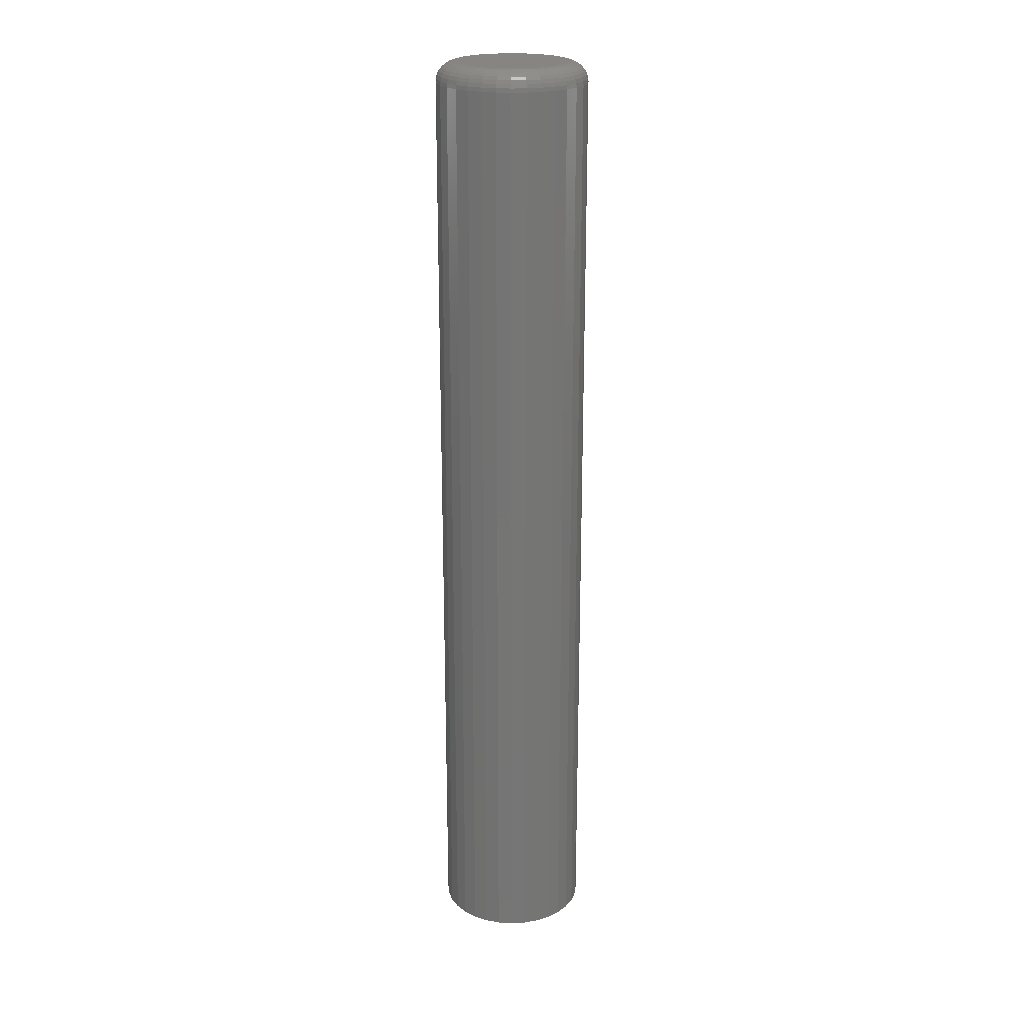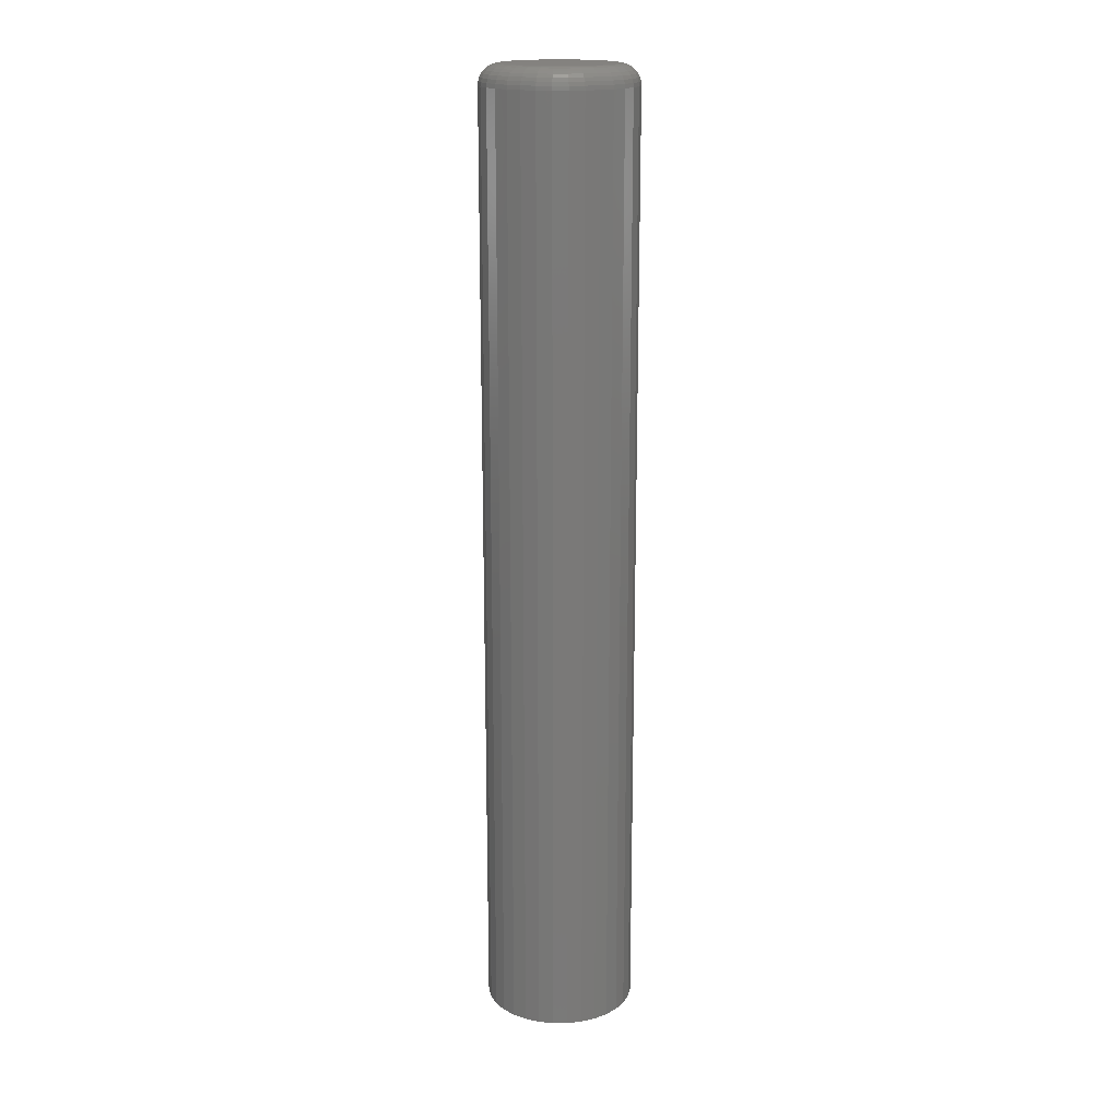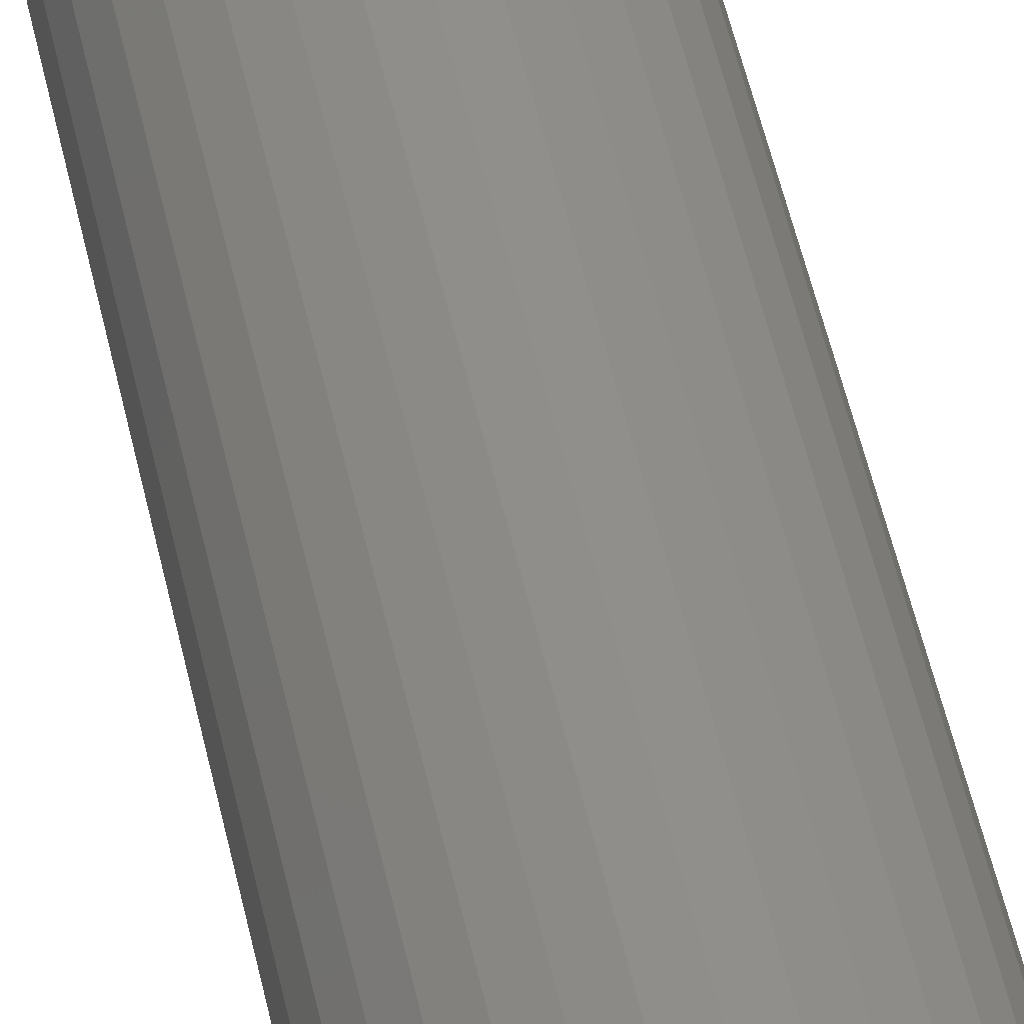
<metadata>
{"format":"stl","ext":"stl","renderer":"f3d","projection":"perspective","resolution":1024,"background":"white","views":[{"elev":21.9,"azim":-179.5,"up":"+Y"},{"elev":17.7,"azim":106.2,"up":"+Y"},{"elev":48.8,"azim":-11.7,"up":"+Z"}]}
</metadata>
<code>
# stl→obj: 320 verts, 636 faces
v -0.01997 0.75 0.04027
v -0.01179 0.75 0.04275
v -0.003289 0.75 0.04359
v 0.005214 0.75 0.04275
v 0.01339 0.75 0.04027
v -0.0275 0.75 0.03624
v 0.02093 0.75 0.03624
v -0.03411 0.75 0.03082
v 0.02753 0.75 0.03082
v -0.03953 0.75 0.02421
v 0.03295 0.75 0.02421
v -0.04356 0.75 0.01668
v 0.03698 0.75 0.01668
v -0.04604 0.75 0.008503
v 0.03946 0.75 0.008503
v 0.03698 0.75 -0.01668
v -0.04356 0.75 -0.01668
v 0.03946 0.75 -0.008503
v -0.03953 0.75 -0.02421
v 0.03295 0.75 -0.02421
v -0.03411 0.75 -0.03082
v 0.02753 0.75 -0.03082
v -0.0275 0.75 -0.03624
v 0.02093 0.75 -0.03624
v -0.01997 0.75 -0.04027
v 0.01339 0.75 -0.04027
v -0.01179 0.75 -0.04275
v -0.003289 0.75 -0.04359
v 0.005214 0.75 -0.04275
v -0.04604 0.75 -0.008503
v -0.04688 0.75 -9.465e-17
v 0.0403 0.75 -1.922e-17
v 0.05592 0.7344 -1.414e-16
v 0.05592 3.698e-18 -2.175e-17
v 0.05478 0.7344 -0.01155
v 0.05478 3.627e-18 -0.01155
v 0.05141 0.7344 -0.02266
v 0.05141 3.416e-18 -0.02266
v 0.04594 0.7344 -0.0329
v 0.04594 3.075e-18 -0.0329
v 0.03858 0.7344 -0.04187
v 0.03858 2.615e-18 -0.04187
v 0.02961 0.7344 -0.04923
v 0.02961 2.054e-18 -0.04923
v 0.01937 0.7344 -0.0547
v 0.01937 1.415e-18 -0.0547
v 0.008262 0.7344 -0.05807
v 0.008262 7.214e-19 -0.05807
v -0.003289 0.7344 -0.05921
v -0.003289 -1.811e-33 -0.05921
v -0.01484 0.7344 -0.05807
v -0.01484 -7.214e-19 -0.05807
v -0.02595 0.7344 -0.0547
v -0.02595 -1.415e-18 -0.0547
v -0.03619 0.7344 -0.04923
v -0.03619 -2.054e-18 -0.04923
v -0.04516 0.7344 -0.04187
v -0.04516 -2.615e-18 -0.04187
v -0.05252 0.7344 -0.0329
v -0.05252 -3.075e-18 -0.0329
v -0.05799 0.7344 -0.02266
v -0.05799 -3.416e-18 -0.02266
v -0.06136 0.7344 -0.01155
v -0.06136 -3.627e-18 -0.01155
v -0.0625 0.7344 -8.343e-17
v -0.0625 -3.698e-18 -8.343e-17
v -0.06136 0.7344 0.01155
v -0.06136 -3.627e-18 0.01155
v -0.05799 0.7344 0.02266
v -0.05799 -3.416e-18 0.02266
v -0.05252 0.7344 0.0329
v -0.05252 -3.075e-18 0.0329
v -0.04516 0.7344 0.04187
v -0.04516 -2.615e-18 0.04187
v -0.03619 0.7344 0.04923
v -0.03619 -2.054e-18 0.04923
v -0.02595 0.7344 0.0547
v -0.02595 -1.415e-18 0.0547
v -0.01484 0.7344 0.05807
v -0.01484 -7.214e-19 0.05807
v -0.003289 0.7344 0.05921
v -0.003289 1.358e-33 0.05921
v 0.008262 0.7344 0.05807
v 0.008262 7.214e-19 0.05807
v 0.01937 0.7344 0.0547
v 0.01937 1.415e-18 0.0547
v 0.02961 0.7344 0.04923
v 0.02961 2.054e-18 0.04923
v 0.03858 0.7344 0.04187
v 0.03858 2.615e-18 0.04187
v 0.04594 0.7344 0.0329
v 0.04594 3.075e-18 0.0329
v 0.05141 0.7344 0.02266
v 0.05141 3.416e-18 0.02266
v 0.05478 0.7344 0.01155
v 0.05478 3.627e-18 0.01155
v 0.05562 0.7374 -1.735e-17
v 0.05449 0.7374 -0.01149
v 0.05473 0.7404 -1.735e-17
v 0.05362 0.7404 -0.01132
v 0.05329 0.7431 -1.735e-17
v 0.0522 0.7431 -0.01104
v 0.05134 0.7454 -2.082e-17
v 0.05029 0.7454 -0.01066
v 0.04898 0.7474 -1.735e-17
v 0.04797 0.7474 -0.0102
v 0.04628 0.7488 -1.735e-17
v 0.04532 0.7488 -0.00967
v 0.04334 0.7497 -1.735e-17
v 0.04245 0.7497 -0.009098
v -0.06107 0.7374 -0.01149
v -0.0622 0.7374 -1.214e-16
v -0.0602 0.7404 -0.01132
v -0.06131 0.7404 -1.18e-16
v -0.05878 0.7431 -0.01104
v -0.05987 0.7431 -1.145e-16
v -0.05687 0.7454 -0.01066
v -0.05792 0.7454 -1.11e-16
v -0.05455 0.7474 -0.0102
v -0.05556 0.7474 -1.145e-16
v -0.0519 0.7488 -0.00967
v -0.05285 0.7488 -1.076e-16
v -0.04903 0.7497 -0.009098
v -0.04992 0.7497 -1.006e-16
v -0.05772 0.7374 -0.02254
v -0.05689 0.7404 -0.0222
v -0.05556 0.7431 -0.02165
v -0.05376 0.7454 -0.02091
v -0.05158 0.7474 -0.02
v -0.04908 0.7488 -0.01897
v -0.04637 0.7497 -0.01785
v -0.05227 0.7374 -0.03273
v -0.05153 0.7404 -0.03223
v -0.05033 0.7431 -0.03143
v -0.04872 0.7454 -0.03035
v -0.04675 0.7474 -0.02904
v -0.0445 0.7488 -0.02754
v -0.04206 0.7497 -0.02591
v -0.04495 0.7374 -0.04166
v -0.04432 0.7404 -0.04103
v -0.0433 0.7431 -0.04001
v -0.04192 0.7454 -0.03863
v -0.04025 0.7474 -0.03696
v -0.03834 0.7488 -0.03505
v -0.03626 0.7497 -0.03298
v -0.03602 0.7374 -0.04898
v -0.03552 0.7404 -0.04824
v -0.03472 0.7431 -0.04704
v -0.03364 0.7454 -0.04543
v -0.03233 0.7474 -0.04346
v -0.03083 0.7488 -0.04121
v -0.0292 0.7497 -0.03877
v -0.02583 0.7374 -0.05443
v -0.02549 0.7404 -0.0536
v -0.02494 0.7431 -0.05227
v -0.0242 0.7454 -0.05048
v -0.02329 0.7474 -0.04829
v -0.02226 0.7488 -0.04579
v -0.02114 0.7497 -0.04308
v -0.01478 0.7374 -0.05778
v -0.01461 0.7404 -0.05691
v -0.01433 0.7431 -0.05549
v -0.01395 0.7454 -0.05358
v -0.01349 0.7474 -0.05126
v -0.01296 0.7488 -0.04861
v -0.01239 0.7497 -0.04574
v -0.003289 0.7374 -0.05891
v -0.003289 0.7404 -0.05802
v -0.003289 0.7431 -0.05658
v -0.003289 0.7454 -0.05463
v -0.003289 0.7474 -0.05227
v -0.003289 0.7488 -0.04956
v -0.003289 0.7497 -0.04663
v 0.008203 0.7374 -0.05778
v 0.00803 0.7404 -0.05691
v 0.007748 0.7431 -0.05549
v 0.007369 0.7454 -0.05358
v 0.006907 0.7474 -0.05126
v 0.00638 0.7488 -0.04861
v 0.005808 0.7497 -0.04574
v 0.01925 0.7374 -0.05443
v 0.01891 0.7404 -0.0536
v 0.01836 0.7431 -0.05227
v 0.01762 0.7454 -0.05048
v 0.01671 0.7474 -0.04829
v 0.01568 0.7488 -0.04579
v 0.01456 0.7497 -0.04308
v 0.02944 0.7374 -0.04898
v 0.02895 0.7404 -0.04824
v 0.02814 0.7431 -0.04704
v 0.02706 0.7454 -0.04543
v 0.02575 0.7474 -0.04346
v 0.02425 0.7488 -0.04121
v 0.02262 0.7497 -0.03877
v 0.03837 0.7374 -0.04166
v 0.03774 0.7404 -0.04103
v 0.03672 0.7431 -0.04001
v 0.03534 0.7454 -0.03863
v 0.03367 0.7474 -0.03696
v 0.03176 0.7488 -0.03505
v 0.02969 0.7497 -0.03298
v 0.04569 0.7374 -0.03273
v 0.04495 0.7404 -0.03223
v 0.04375 0.7431 -0.03143
v 0.04214 0.7454 -0.03035
v 0.04017 0.7474 -0.02904
v 0.03792 0.7488 -0.02754
v 0.03549 0.7497 -0.02591
v 0.05114 0.7374 -0.02254
v 0.05032 0.7404 -0.0222
v 0.04898 0.7431 -0.02165
v 0.04719 0.7454 -0.02091
v 0.045 0.7474 -0.02
v 0.0425 0.7488 -0.01897
v 0.03979 0.7497 -0.01785
v -0.06107 0.7374 0.01149
v -0.0602 0.7404 0.01132
v -0.05878 0.7431 0.01104
v -0.05687 0.7454 0.01066
v -0.05455 0.7474 0.0102
v -0.0519 0.7488 0.00967
v -0.04903 0.7497 0.009098
v 0.05449 0.7374 0.01149
v 0.05362 0.7404 0.01132
v 0.0522 0.7431 0.01104
v 0.05029 0.7454 0.01066
v 0.04797 0.7474 0.0102
v 0.04532 0.7488 0.00967
v 0.04245 0.7497 0.009098
v 0.05114 0.7374 0.02254
v 0.05032 0.7404 0.0222
v 0.04898 0.7431 0.02165
v 0.04719 0.7454 0.02091
v 0.045 0.7474 0.02
v 0.0425 0.7488 0.01897
v 0.03979 0.7497 0.01785
v 0.04569 0.7374 0.03273
v 0.04495 0.7404 0.03223
v 0.04375 0.7431 0.03143
v 0.04214 0.7454 0.03035
v 0.04017 0.7474 0.02904
v 0.03792 0.7488 0.02754
v 0.03549 0.7497 0.02591
v 0.03837 0.7374 0.04166
v 0.03774 0.7404 0.04103
v 0.03672 0.7431 0.04001
v 0.03534 0.7454 0.03863
v 0.03367 0.7474 0.03696
v 0.03176 0.7488 0.03505
v 0.02969 0.7497 0.03298
v 0.02944 0.7374 0.04898
v 0.02895 0.7404 0.04824
v 0.02814 0.7431 0.04704
v 0.02706 0.7454 0.04543
v 0.02575 0.7474 0.04346
v 0.02425 0.7488 0.04121
v 0.02262 0.7497 0.03877
v 0.01925 0.7374 0.05443
v 0.01891 0.7404 0.0536
v 0.01836 0.7431 0.05227
v 0.01762 0.7454 0.05048
v 0.01671 0.7474 0.04829
v 0.01568 0.7488 0.04579
v 0.01456 0.7497 0.04308
v 0.008203 0.7374 0.05778
v 0.00803 0.7404 0.05691
v 0.007748 0.7431 0.05549
v 0.007369 0.7454 0.05358
v 0.006907 0.7474 0.05126
v 0.00638 0.7488 0.04861
v 0.005808 0.7497 0.04574
v -0.003289 0.7374 0.05891
v -0.003289 0.7404 0.05802
v -0.003289 0.7431 0.05658
v -0.003289 0.7454 0.05463
v -0.003289 0.7474 0.05227
v -0.003289 0.7488 0.04956
v -0.003289 0.7497 0.04663
v -0.01478 0.7374 0.05778
v -0.01461 0.7404 0.05691
v -0.01433 0.7431 0.05549
v -0.01395 0.7454 0.05358
v -0.01349 0.7474 0.05126
v -0.01296 0.7488 0.04861
v -0.01239 0.7497 0.04574
v -0.02583 0.7374 0.05443
v -0.02549 0.7404 0.0536
v -0.02494 0.7431 0.05227
v -0.0242 0.7454 0.05048
v -0.02329 0.7474 0.04829
v -0.02226 0.7488 0.04579
v -0.02114 0.7497 0.04308
v -0.03602 0.7374 0.04898
v -0.03552 0.7404 0.04824
v -0.03472 0.7431 0.04704
v -0.03364 0.7454 0.04543
v -0.03233 0.7474 0.04346
v -0.03083 0.7488 0.04121
v -0.0292 0.7497 0.03877
v -0.04495 0.7374 0.04166
v -0.04432 0.7404 0.04103
v -0.0433 0.7431 0.04001
v -0.04192 0.7454 0.03863
v -0.04025 0.7474 0.03696
v -0.03834 0.7488 0.03505
v -0.03626 0.7497 0.03298
v -0.05227 0.7374 0.03273
v -0.05153 0.7404 0.03223
v -0.05033 0.7431 0.03143
v -0.04872 0.7454 0.03035
v -0.04675 0.7474 0.02904
v -0.0445 0.7488 0.02754
v -0.04206 0.7497 0.02591
v -0.05772 0.7374 0.02254
v -0.05689 0.7404 0.0222
v -0.05556 0.7431 0.02165
v -0.05376 0.7454 0.02091
v -0.05158 0.7474 0.02
v -0.04908 0.7488 0.01897
v -0.04637 0.7497 0.01785
f 1 2 3
f 1 3 4
f 5 1 4
f 6 1 5
f 7 6 5
f 8 6 7
f 9 8 7
f 10 8 9
f 11 10 9
f 12 10 11
f 13 12 11
f 14 12 13
f 15 14 13
f 16 17 18
f 19 17 16
f 20 19 16
f 21 19 20
f 22 21 20
f 23 21 22
f 24 23 22
f 25 23 24
f 26 25 24
f 27 25 26
f 28 27 26
f 29 28 26
f 17 30 18
f 18 30 31
f 18 31 32
f 32 31 14
f 32 14 15
f 33 34 35
f 35 34 36
f 35 36 37
f 37 36 38
f 37 38 39
f 39 38 40
f 39 40 41
f 41 40 42
f 41 42 43
f 43 42 44
f 43 44 45
f 45 44 46
f 45 46 47
f 47 46 48
f 47 48 49
f 49 48 50
f 49 50 51
f 51 50 52
f 51 52 53
f 53 52 54
f 53 54 55
f 55 54 56
f 55 56 57
f 57 56 58
f 57 58 59
f 59 58 60
f 59 60 61
f 61 60 62
f 61 62 63
f 63 62 64
f 63 64 65
f 65 64 66
f 65 66 67
f 67 66 68
f 67 68 69
f 69 68 70
f 69 70 71
f 71 70 72
f 71 72 73
f 73 72 74
f 73 74 75
f 75 74 76
f 75 76 77
f 77 76 78
f 77 78 79
f 79 78 80
f 79 80 81
f 81 80 82
f 81 82 83
f 83 82 84
f 83 84 85
f 85 84 86
f 85 86 87
f 87 86 88
f 87 88 89
f 89 88 90
f 89 90 91
f 91 90 92
f 91 92 93
f 93 92 94
f 93 94 95
f 95 94 96
f 95 96 33
f 33 96 34
f 33 35 97
f 97 35 98
f 97 98 99
f 99 98 100
f 99 100 101
f 101 100 102
f 101 102 103
f 103 102 104
f 103 104 105
f 105 104 106
f 105 106 107
f 107 106 108
f 107 108 109
f 109 108 110
f 109 110 32
f 32 110 18
f 63 65 111
f 111 65 112
f 111 112 113
f 113 112 114
f 113 114 115
f 115 114 116
f 115 116 117
f 117 116 118
f 117 118 119
f 119 118 120
f 119 120 121
f 121 120 122
f 121 122 123
f 123 122 124
f 123 124 30
f 30 124 31
f 61 63 125
f 125 63 111
f 125 111 126
f 126 111 113
f 126 113 127
f 127 113 115
f 127 115 128
f 128 115 117
f 128 117 129
f 129 117 119
f 129 119 130
f 130 119 121
f 130 121 131
f 131 121 123
f 131 123 17
f 17 123 30
f 59 61 132
f 132 61 125
f 132 125 133
f 133 125 126
f 133 126 134
f 134 126 127
f 134 127 135
f 135 127 128
f 135 128 136
f 136 128 129
f 136 129 137
f 137 129 130
f 137 130 138
f 138 130 131
f 138 131 19
f 19 131 17
f 57 59 139
f 139 59 132
f 139 132 140
f 140 132 133
f 140 133 141
f 141 133 134
f 141 134 142
f 142 134 135
f 142 135 143
f 143 135 136
f 143 136 144
f 144 136 137
f 144 137 145
f 145 137 138
f 145 138 21
f 21 138 19
f 55 57 146
f 146 57 139
f 146 139 147
f 147 139 140
f 147 140 148
f 148 140 141
f 148 141 149
f 149 141 142
f 149 142 150
f 150 142 143
f 150 143 151
f 151 143 144
f 151 144 152
f 152 144 145
f 152 145 23
f 23 145 21
f 53 55 153
f 153 55 146
f 153 146 154
f 154 146 147
f 154 147 155
f 155 147 148
f 155 148 156
f 156 148 149
f 156 149 157
f 157 149 150
f 157 150 158
f 158 150 151
f 158 151 159
f 159 151 152
f 159 152 25
f 25 152 23
f 51 53 160
f 160 53 153
f 160 153 161
f 161 153 154
f 161 154 162
f 162 154 155
f 162 155 163
f 163 155 156
f 163 156 164
f 164 156 157
f 164 157 165
f 165 157 158
f 165 158 166
f 166 158 159
f 166 159 27
f 27 159 25
f 49 51 167
f 167 51 160
f 167 160 168
f 168 160 161
f 168 161 169
f 169 161 162
f 169 162 170
f 170 162 163
f 170 163 171
f 171 163 164
f 171 164 172
f 172 164 165
f 172 165 173
f 173 165 166
f 173 166 28
f 28 166 27
f 47 49 174
f 174 49 167
f 174 167 175
f 175 167 168
f 175 168 176
f 176 168 169
f 176 169 177
f 177 169 170
f 177 170 178
f 178 170 171
f 178 171 179
f 179 171 172
f 179 172 180
f 180 172 173
f 180 173 29
f 29 173 28
f 45 47 181
f 181 47 174
f 181 174 182
f 182 174 175
f 182 175 183
f 183 175 176
f 183 176 184
f 184 176 177
f 184 177 185
f 185 177 178
f 185 178 186
f 186 178 179
f 186 179 187
f 187 179 180
f 187 180 26
f 26 180 29
f 43 45 188
f 188 45 181
f 188 181 189
f 189 181 182
f 189 182 190
f 190 182 183
f 190 183 191
f 191 183 184
f 191 184 192
f 192 184 185
f 192 185 193
f 193 185 186
f 193 186 194
f 194 186 187
f 194 187 24
f 24 187 26
f 41 43 195
f 195 43 188
f 195 188 196
f 196 188 189
f 196 189 197
f 197 189 190
f 197 190 198
f 198 190 191
f 198 191 199
f 199 191 192
f 199 192 200
f 200 192 193
f 200 193 201
f 201 193 194
f 201 194 22
f 22 194 24
f 39 41 202
f 202 41 195
f 202 195 203
f 203 195 196
f 203 196 204
f 204 196 197
f 204 197 205
f 205 197 198
f 205 198 206
f 206 198 199
f 206 199 207
f 207 199 200
f 207 200 208
f 208 200 201
f 208 201 20
f 20 201 22
f 37 39 209
f 209 39 202
f 209 202 210
f 210 202 203
f 210 203 211
f 211 203 204
f 211 204 212
f 212 204 205
f 212 205 213
f 213 205 206
f 213 206 214
f 214 206 207
f 214 207 215
f 215 207 208
f 215 208 16
f 16 208 20
f 35 37 98
f 98 37 209
f 98 209 100
f 100 209 210
f 100 210 102
f 102 210 211
f 102 211 104
f 104 211 212
f 104 212 106
f 106 212 213
f 106 213 108
f 108 213 214
f 108 214 110
f 110 214 215
f 110 215 18
f 18 215 16
f 65 67 112
f 112 67 216
f 112 216 114
f 114 216 217
f 114 217 116
f 116 217 218
f 116 218 118
f 118 218 219
f 118 219 120
f 120 219 220
f 120 220 122
f 122 220 221
f 122 221 124
f 124 221 222
f 124 222 31
f 31 222 14
f 95 33 223
f 223 33 97
f 223 97 224
f 224 97 99
f 224 99 225
f 225 99 101
f 225 101 226
f 226 101 103
f 226 103 227
f 227 103 105
f 227 105 228
f 228 105 107
f 228 107 229
f 229 107 109
f 229 109 15
f 15 109 32
f 93 95 230
f 230 95 223
f 230 223 231
f 231 223 224
f 231 224 232
f 232 224 225
f 232 225 233
f 233 225 226
f 233 226 234
f 234 226 227
f 234 227 235
f 235 227 228
f 235 228 236
f 236 228 229
f 236 229 13
f 13 229 15
f 91 93 237
f 237 93 230
f 237 230 238
f 238 230 231
f 238 231 239
f 239 231 232
f 239 232 240
f 240 232 233
f 240 233 241
f 241 233 234
f 241 234 242
f 242 234 235
f 242 235 243
f 243 235 236
f 243 236 11
f 11 236 13
f 89 91 244
f 244 91 237
f 244 237 245
f 245 237 238
f 245 238 246
f 246 238 239
f 246 239 247
f 247 239 240
f 247 240 248
f 248 240 241
f 248 241 249
f 249 241 242
f 249 242 250
f 250 242 243
f 250 243 9
f 9 243 11
f 87 89 251
f 251 89 244
f 251 244 252
f 252 244 245
f 252 245 253
f 253 245 246
f 253 246 254
f 254 246 247
f 254 247 255
f 255 247 248
f 255 248 256
f 256 248 249
f 256 249 257
f 257 249 250
f 257 250 7
f 7 250 9
f 85 87 258
f 258 87 251
f 258 251 259
f 259 251 252
f 259 252 260
f 260 252 253
f 260 253 261
f 261 253 254
f 261 254 262
f 262 254 255
f 262 255 263
f 263 255 256
f 263 256 264
f 264 256 257
f 264 257 5
f 5 257 7
f 83 85 265
f 265 85 258
f 265 258 266
f 266 258 259
f 266 259 267
f 267 259 260
f 267 260 268
f 268 260 261
f 268 261 269
f 269 261 262
f 269 262 270
f 270 262 263
f 270 263 271
f 271 263 264
f 271 264 4
f 4 264 5
f 81 83 272
f 272 83 265
f 272 265 273
f 273 265 266
f 273 266 274
f 274 266 267
f 274 267 275
f 275 267 268
f 275 268 276
f 276 268 269
f 276 269 277
f 277 269 270
f 277 270 278
f 278 270 271
f 278 271 3
f 3 271 4
f 79 81 279
f 279 81 272
f 279 272 280
f 280 272 273
f 280 273 281
f 281 273 274
f 281 274 282
f 282 274 275
f 282 275 283
f 283 275 276
f 283 276 284
f 284 276 277
f 284 277 285
f 285 277 278
f 285 278 2
f 2 278 3
f 77 79 286
f 286 79 279
f 286 279 287
f 287 279 280
f 287 280 288
f 288 280 281
f 288 281 289
f 289 281 282
f 289 282 290
f 290 282 283
f 290 283 291
f 291 283 284
f 291 284 292
f 292 284 285
f 292 285 1
f 1 285 2
f 75 77 293
f 293 77 286
f 293 286 294
f 294 286 287
f 294 287 295
f 295 287 288
f 295 288 296
f 296 288 289
f 296 289 297
f 297 289 290
f 297 290 298
f 298 290 291
f 298 291 299
f 299 291 292
f 299 292 6
f 6 292 1
f 73 75 300
f 300 75 293
f 300 293 301
f 301 293 294
f 301 294 302
f 302 294 295
f 302 295 303
f 303 295 296
f 303 296 304
f 304 296 297
f 304 297 305
f 305 297 298
f 305 298 306
f 306 298 299
f 306 299 8
f 8 299 6
f 71 73 307
f 307 73 300
f 307 300 308
f 308 300 301
f 308 301 309
f 309 301 302
f 309 302 310
f 310 302 303
f 310 303 311
f 311 303 304
f 311 304 312
f 312 304 305
f 312 305 313
f 313 305 306
f 313 306 10
f 10 306 8
f 69 71 314
f 314 71 307
f 314 307 315
f 315 307 308
f 315 308 316
f 316 308 309
f 316 309 317
f 317 309 310
f 317 310 318
f 318 310 311
f 318 311 319
f 319 311 312
f 319 312 320
f 320 312 313
f 320 313 12
f 12 313 10
f 67 69 216
f 216 69 314
f 216 314 217
f 217 314 315
f 217 315 218
f 218 315 316
f 218 316 219
f 219 316 317
f 219 317 220
f 220 317 318
f 220 318 221
f 221 318 319
f 221 319 222
f 222 319 320
f 222 320 14
f 14 320 12
f 80 84 82
f 84 80 78
f 84 78 86
f 86 78 76
f 86 76 88
f 88 76 74
f 88 74 90
f 90 74 72
f 90 72 92
f 92 72 70
f 92 70 94
f 38 60 40
f 40 60 58
f 40 58 42
f 42 58 56
f 42 56 44
f 44 56 54
f 44 54 46
f 46 54 52
f 46 52 48
f 48 52 50
f 94 70 96
f 96 70 68
f 96 68 34
f 34 68 66
f 34 66 36
f 36 66 64
f 36 64 38
f 38 64 62
f 38 62 60

</code>
